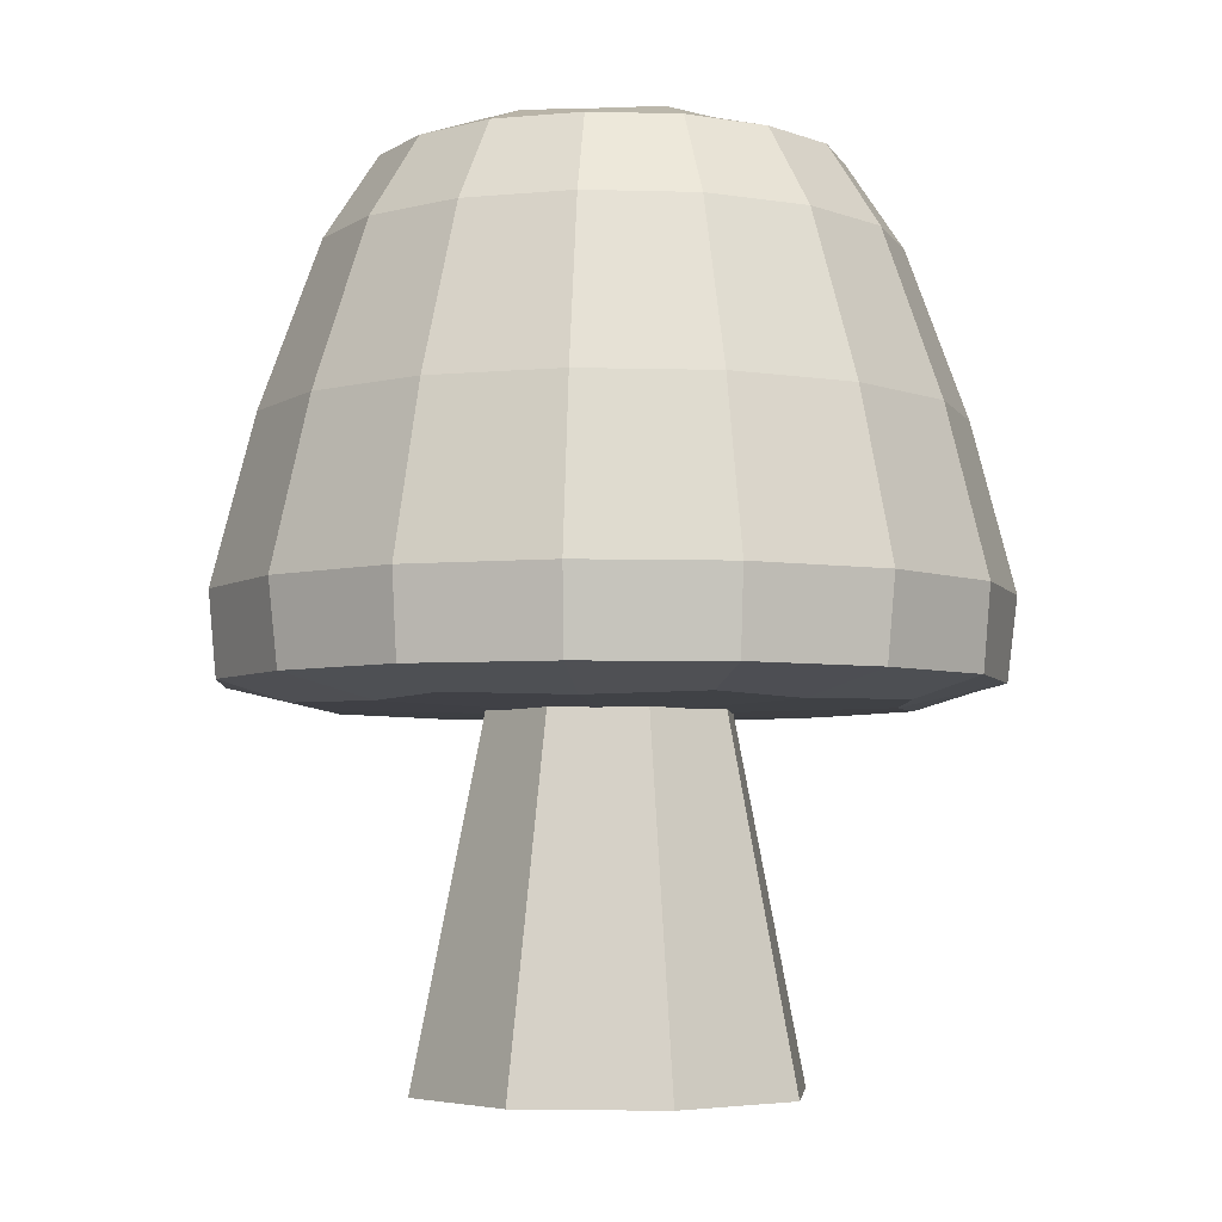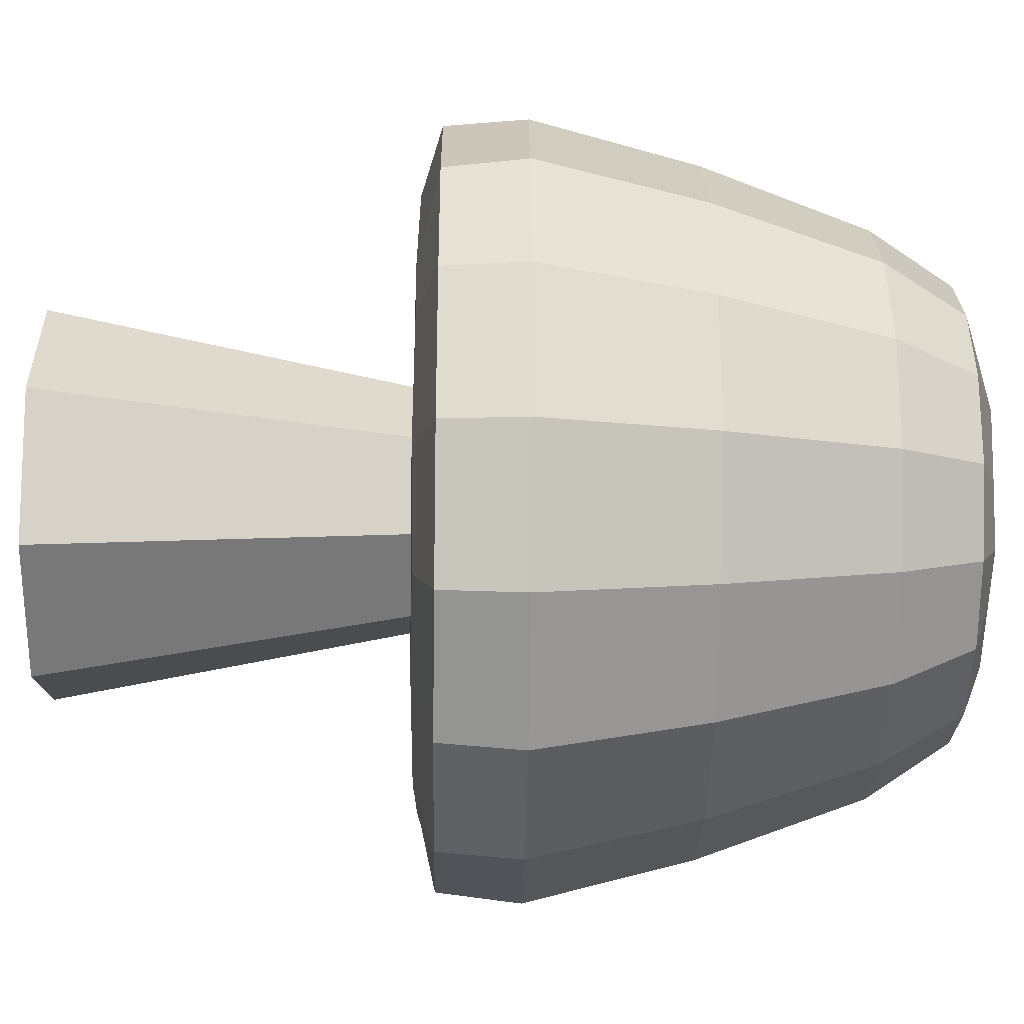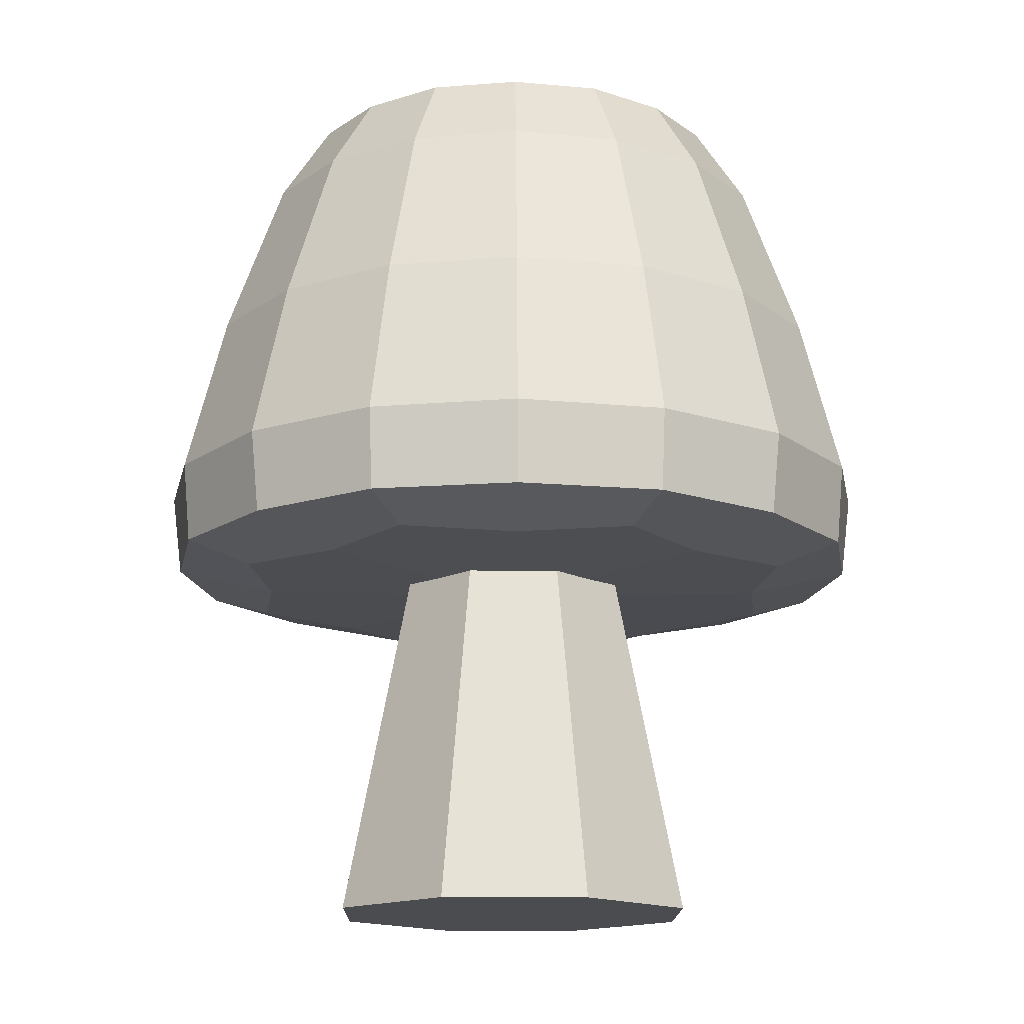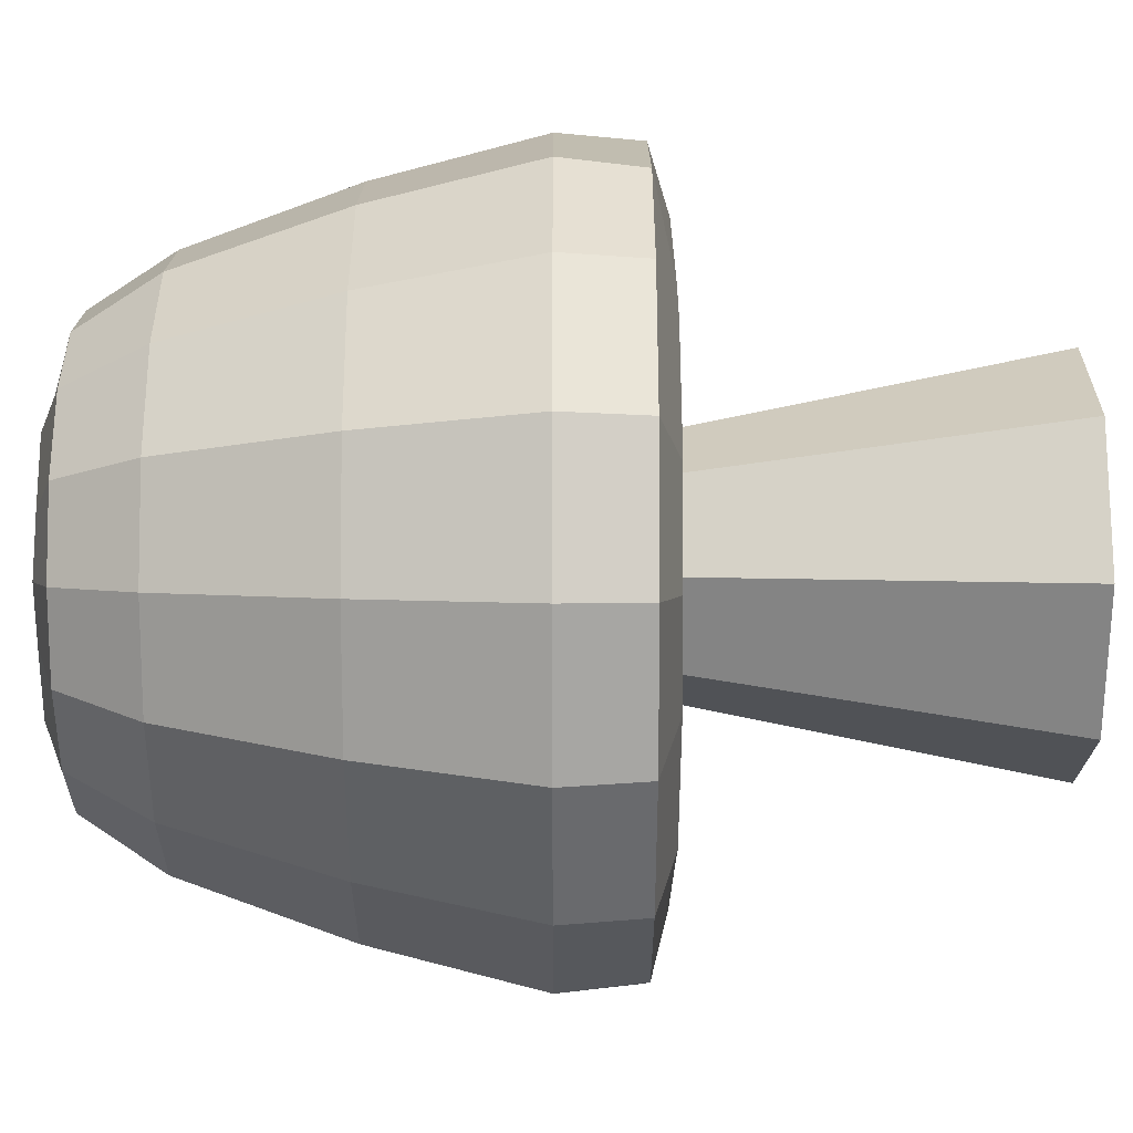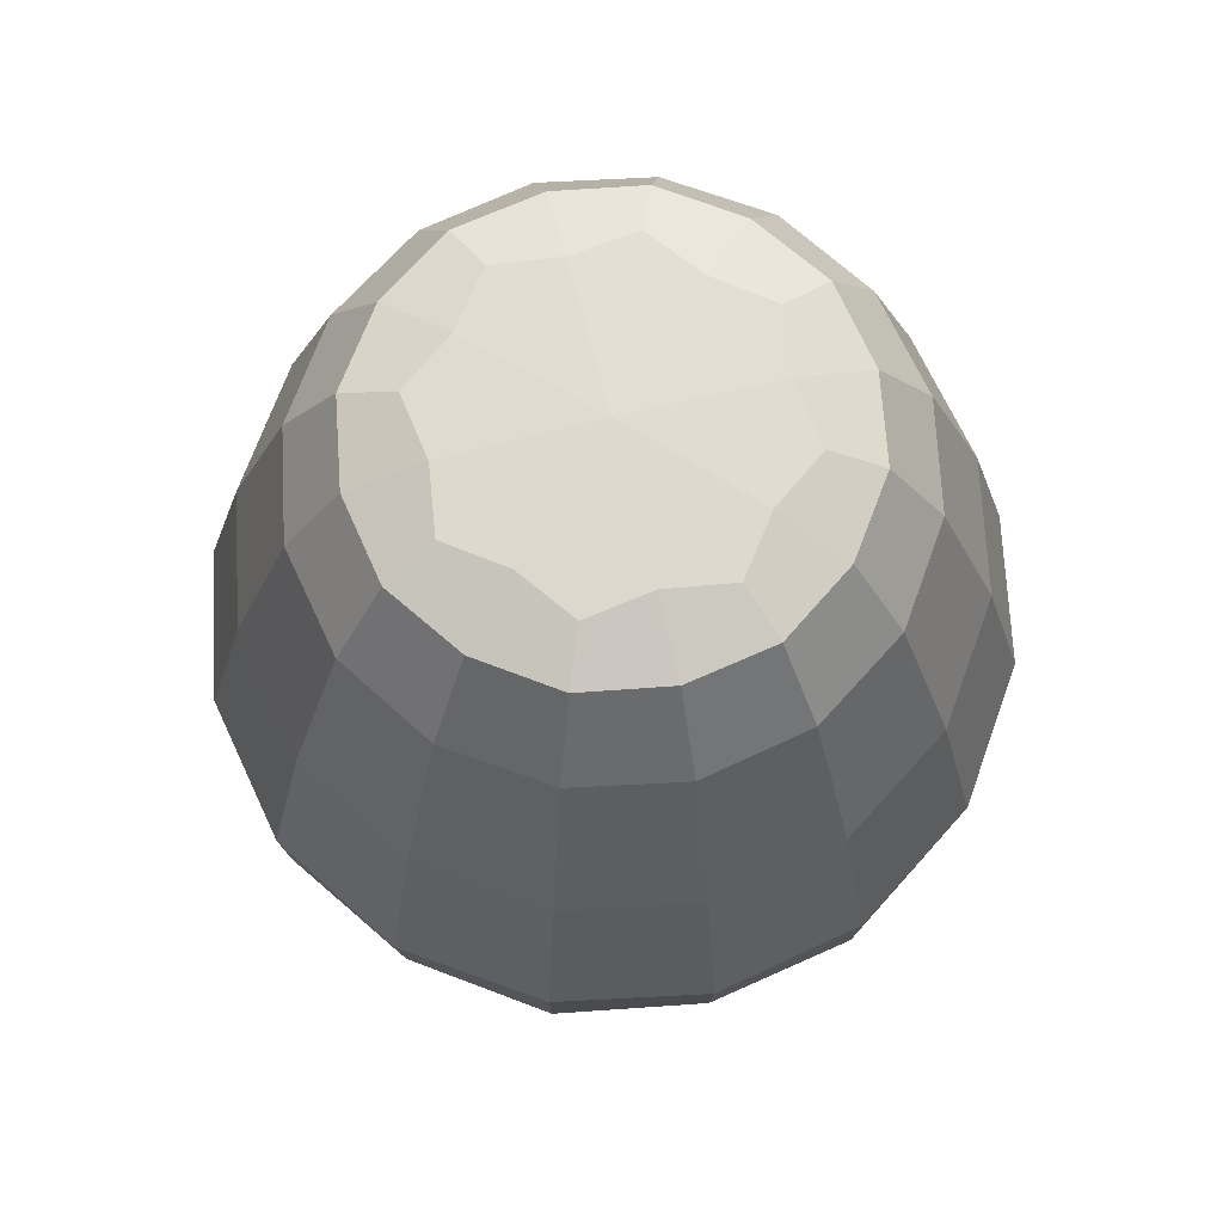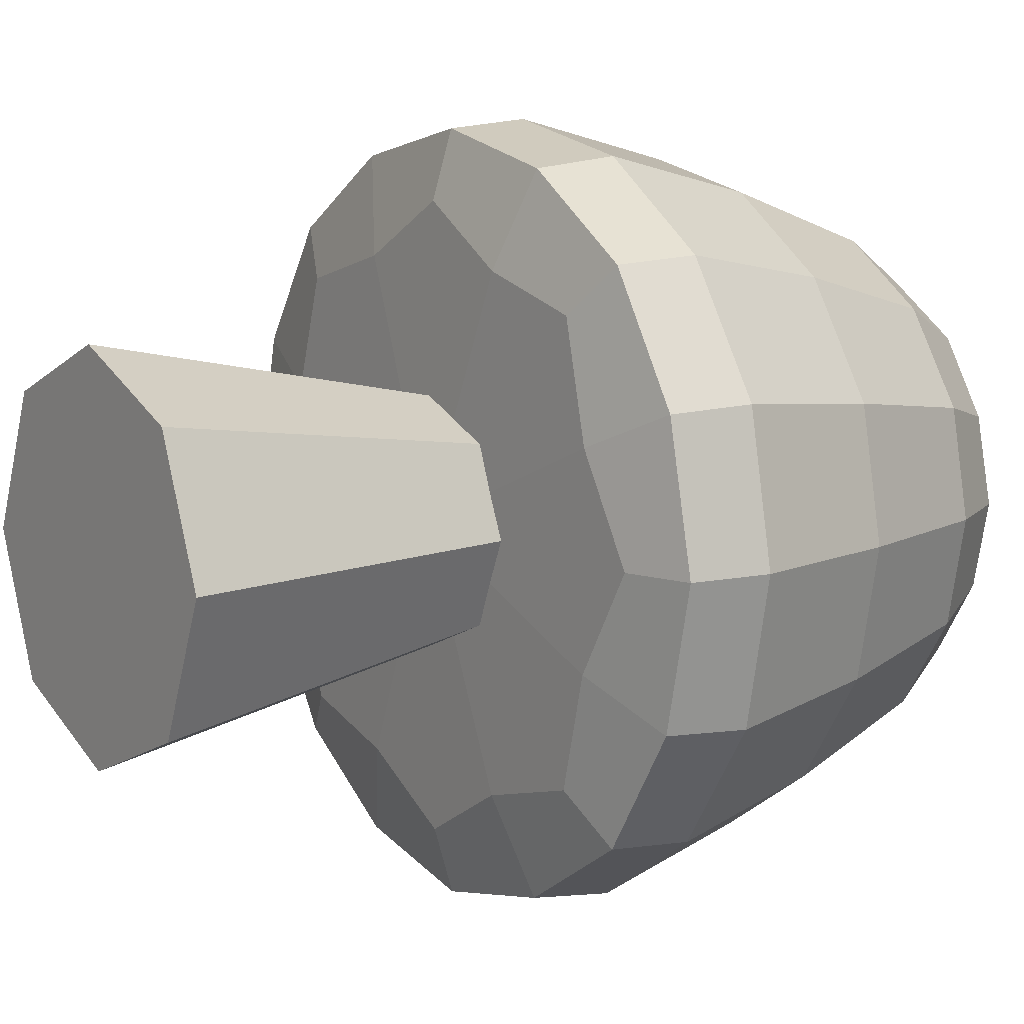
<metadata>
{"format":"obj","ext":"obj","renderer":"f3d","projection":"perspective","resolution":1024,"background":"white","views":[{"elev":-4.7,"azim":-106.3,"up":"+Y"},{"elev":-35.0,"azim":89.0,"up":"+Z"},{"elev":-15.2,"azim":156.9,"up":"+Y"},{"elev":4.5,"azim":-90.1,"up":"+Z"},{"elev":69.8,"azim":-171.3,"up":"+Y"},{"elev":9.8,"azim":55.6,"up":"+Z"}]}
</metadata>
<code>
o Mushroom3_2.001_Cylinder.053
v -8.286 -0.08776 19.83
v -8.208 0.2969 19.83
v -8.23 -0.08776 19.7
v -8.175 0.2969 19.75
v -8.094 -0.08776 19.64
v -8.094 0.2969 19.72
v -7.958 -0.08776 19.7
v -8.013 0.2969 19.75
v -7.901 -0.08776 19.83
v -7.979 0.2969 19.83
v -7.957 -0.08776 19.97
v -8.012 0.2969 19.91
v -8.093 -0.08776 20.03
v -8.093 0.2969 19.95
v -8.229 -0.08776 19.97
v -8.174 0.2969 19.92
v -8.399 0.27 19.84
v -8.473 0.3718 19.84
v -8.265 0.8007 19.83
v -8.371 0.6989 19.84
v -8.31 0.27 19.62
v -8.363 0.3718 19.57
v -8.215 0.8007 19.71
v -8.291 0.6989 19.64
v -8.095 0.27 19.53
v -8.095 0.3718 19.45
v -8.094 0.8007 19.66
v -8.095 0.6989 19.56
v -7.879 0.27 19.62
v -7.827 0.3718 19.56
v -7.973 0.8007 19.71
v -7.898 0.6989 19.64
v -7.789 0.27 19.83
v -7.715 0.3718 19.83
v -7.922 0.8007 19.83
v -7.816 0.6989 19.83
v -7.877 0.27 20.05
v -7.824 0.3718 20.1
v -7.972 0.8007 19.95
v -7.897 0.6989 20.03
v -8.092 0.27 20.14
v -8.092 0.3718 20.21
v -8.093 0.8007 20.01
v -8.092 0.6989 20.11
v -8.308 0.27 20.05
v -8.36 0.3718 20.1
v -8.214 0.8007 19.96
v -8.289 0.6989 20.03
v -8.465 0.2902 19.84
v -8.444 0.3718 19.69
v -8.358 0.2902 19.57
v -8.341 0.2678 19.73
v -8.253 0.7805 19.68
v -8.35 0.6989 19.73
v -8.318 0.7805 19.83
v -8.231 0.8029 19.78
v -8.24 0.3718 19.48
v -8.095 0.2902 19.46
v -8.197 0.2678 19.59
v -8.095 0.7805 19.61
v -8.201 0.6989 19.58
v -8.151 0.8029 19.7
v -7.95 0.3718 19.48
v -7.832 0.2902 19.57
v -7.992 0.2678 19.59
v -7.935 0.7805 19.67
v -7.989 0.6989 19.58
v -8.037 0.8029 19.7
v -7.744 0.3718 19.69
v -7.722 0.2902 19.83
v -7.847 0.2678 19.73
v -7.869 0.7805 19.83
v -7.838 0.6989 19.73
v -7.956 0.8029 19.78
v -7.743 0.3718 19.98
v -7.83 0.2902 20.1
v -7.846 0.2678 19.93
v -7.934 0.7805 19.99
v -7.837 0.6989 19.94
v -7.956 0.8029 19.89
v -7.947 0.3718 20.18
v -8.092 0.2902 20.21
v -7.99 0.2678 20.08
v -8.093 0.7805 20.06
v -7.986 0.6989 20.09
v -8.036 0.8029 19.97
v -8.237 0.3718 20.18
v -8.355 0.2902 20.1
v -8.195 0.2678 20.08
v -8.252 0.7805 19.99
v -8.199 0.6989 20.09
v -8.15 0.8029 19.97
v -8.443 0.3718 19.98
v -8.34 0.2678 19.94
v -8.349 0.6989 19.94
v -8.231 0.8029 19.89
v -8.43 0.5354 19.84
v -8.333 0.5354 19.6
v -8.331 0.5354 20.07
v -8.095 0.5354 19.5
v -7.857 0.5354 19.59
v -7.757 0.5354 19.83
v -7.854 0.5354 20.07
v -8.092 0.5354 20.17
v -8.404 0.5354 19.96
v -7.966 0.5354 19.52
v -7.783 0.5354 19.7
v -7.782 0.5354 19.96
v -7.964 0.5354 20.14
v -8.221 0.5354 20.15
v -8.224 0.5354 19.52
v -8.094 0.8085 19.83
v -8.405 0.5354 19.71
v -8.435 0.29 19.69
v -8.3 0.7807 19.75
v -8.236 0.29 19.49
v -8.18 0.7807 19.63
v -7.954 0.29 19.49
v -8.009 0.7807 19.63
v -7.754 0.29 19.69
v -7.888 0.7807 19.75
v -7.752 0.29 19.97
v -7.888 0.7807 19.92
v -7.951 0.29 20.17
v -8.008 0.7807 20.04
v -8.233 0.29 20.18
v -8.178 0.7807 20.04
v -8.434 0.29 19.98
v -8.299 0.7807 19.92
v -8.094 0.2622 19.83
f 46 99 105 93
f 99 48 95 105
f 105 95 20 97
f 93 105 97 18
f 26 100 106 63
f 100 28 67 106
f 106 67 32 101
f 63 106 101 30
f 30 101 107 69
f 101 32 73 107
f 107 73 36 102
f 69 107 102 34
f 34 102 108 75
f 102 36 79 108
f 108 79 40 103
f 75 108 103 38
f 38 103 109 81
f 103 40 85 109
f 109 85 44 104
f 81 109 104 42
f 42 104 110 87
f 104 44 91 110
f 110 91 48 99
f 87 110 99 46
f 22 98 111 57
f 98 24 61 111
f 111 61 28 100
f 57 111 100 26
f 23 56 112 62
f 19 96 112 56
f 47 92 112 96
f 43 86 112 92
f 39 80 112 86
f 35 74 112 80
f 31 68 112 74
f 27 62 112 68
f 18 97 113 50
f 97 20 54 113
f 113 54 24 98
f 50 113 98 22
f 18 50 114 49
f 50 22 51 114
f 114 51 21 52
f 49 114 52 17
f 24 54 115 53
f 54 20 55 115
f 115 55 19 56
f 53 115 56 23
f 22 57 116 51
f 57 26 58 116
f 116 58 25 59
f 51 116 59 21
f 28 61 117 60
f 61 24 53 117
f 117 53 23 62
f 60 117 62 27
f 26 63 118 58
f 63 30 64 118
f 118 64 29 65
f 58 118 65 25
f 32 67 119 66
f 67 28 60 119
f 119 60 27 68
f 66 119 68 31
f 30 69 120 64
f 69 34 70 120
f 120 70 33 71
f 64 120 71 29
f 36 73 121 72
f 73 32 66 121
f 121 66 31 74
f 72 121 74 35
f 34 75 122 70
f 75 38 76 122
f 122 76 37 77
f 70 122 77 33
f 40 79 123 78
f 79 36 72 123
f 123 72 35 80
f 78 123 80 39
f 38 81 124 76
f 81 42 82 124
f 124 82 41 83
f 76 124 83 37
f 44 85 125 84
f 85 40 78 125
f 125 78 39 86
f 84 125 86 43
f 42 87 126 82
f 87 46 88 126
f 126 88 45 89
f 82 126 89 41
f 48 91 127 90
f 91 44 84 127
f 127 84 43 92
f 90 127 92 47
f 46 93 128 88
f 93 18 49 128
f 128 49 17 94
f 88 128 94 45
f 20 95 129 55
f 95 48 90 129
f 129 90 47 96
f 55 129 96 19
f 17 52 130 94
f 21 59 130 52
f 25 65 130 59
f 29 71 130 65
f 33 77 130 71
f 37 83 130 77
f 41 89 130 83
f 45 94 130 89
f 1 2 4 3
f 3 4 6 5
f 5 6 8 7
f 7 8 10 9
f 9 10 12 11
f 11 12 14 13
f 4 2 16 14 12 10 8 6
f 13 14 16 15
f 15 16 2 1
f 1 3 5 7 9 11 13 15

</code>
